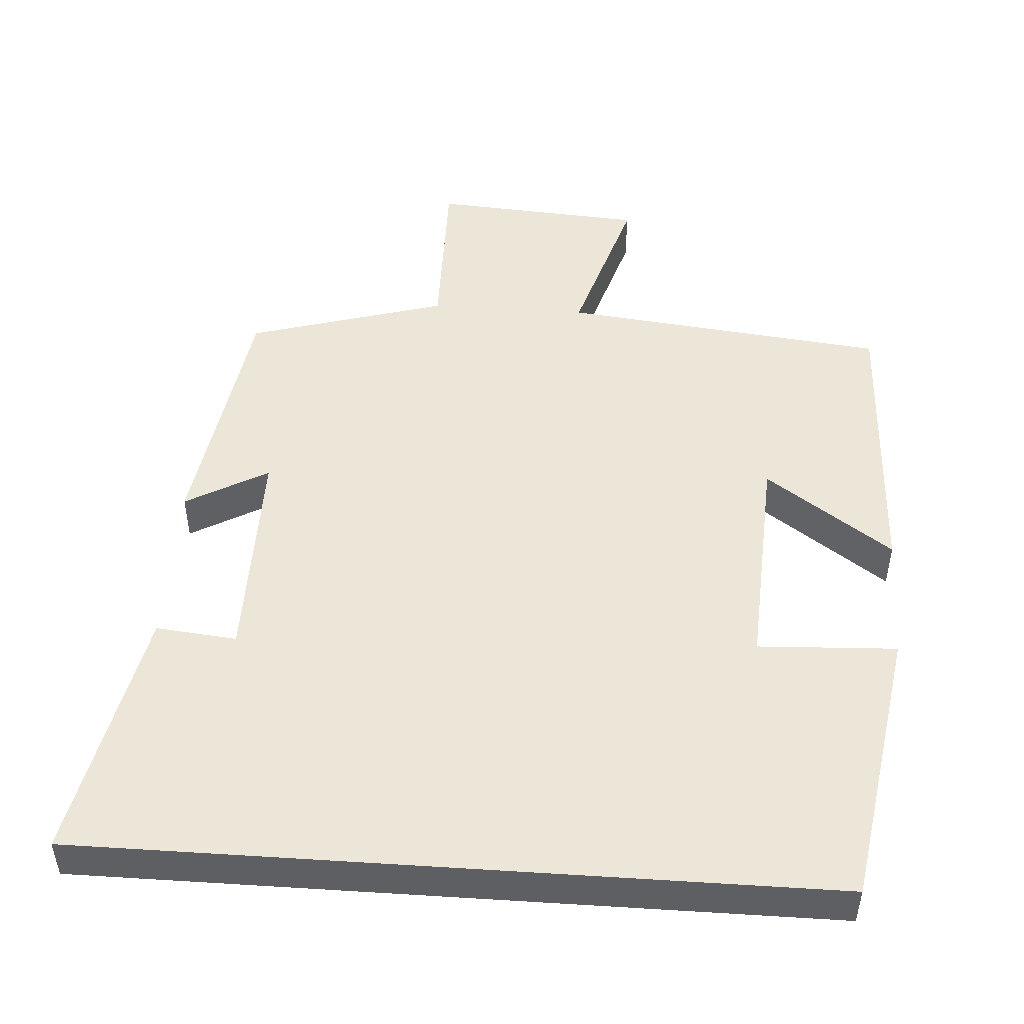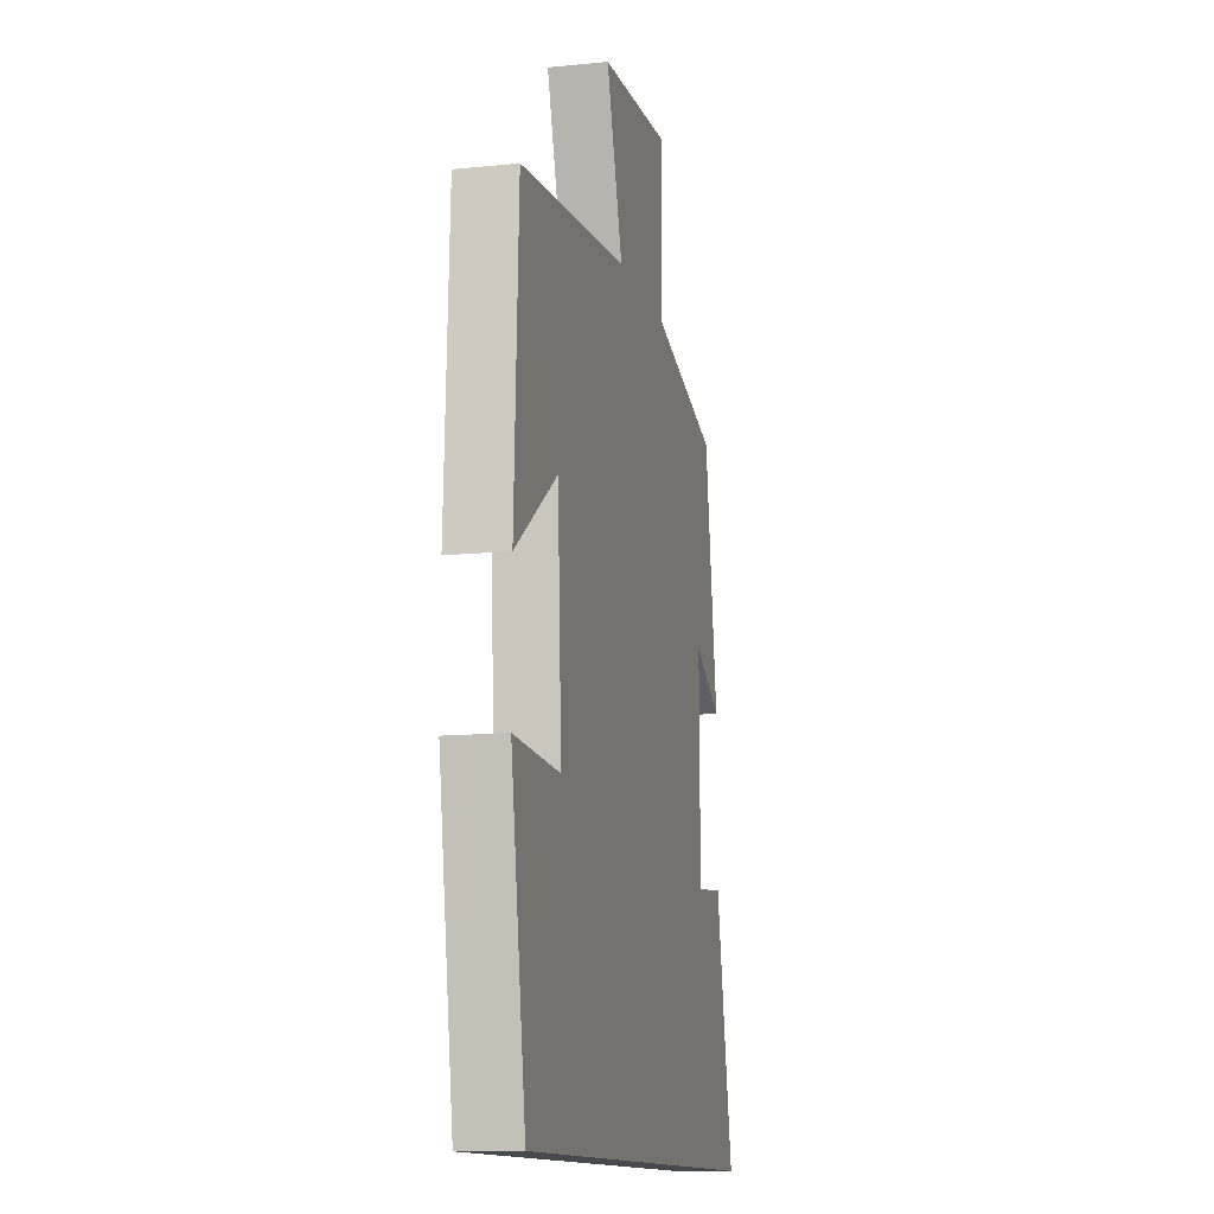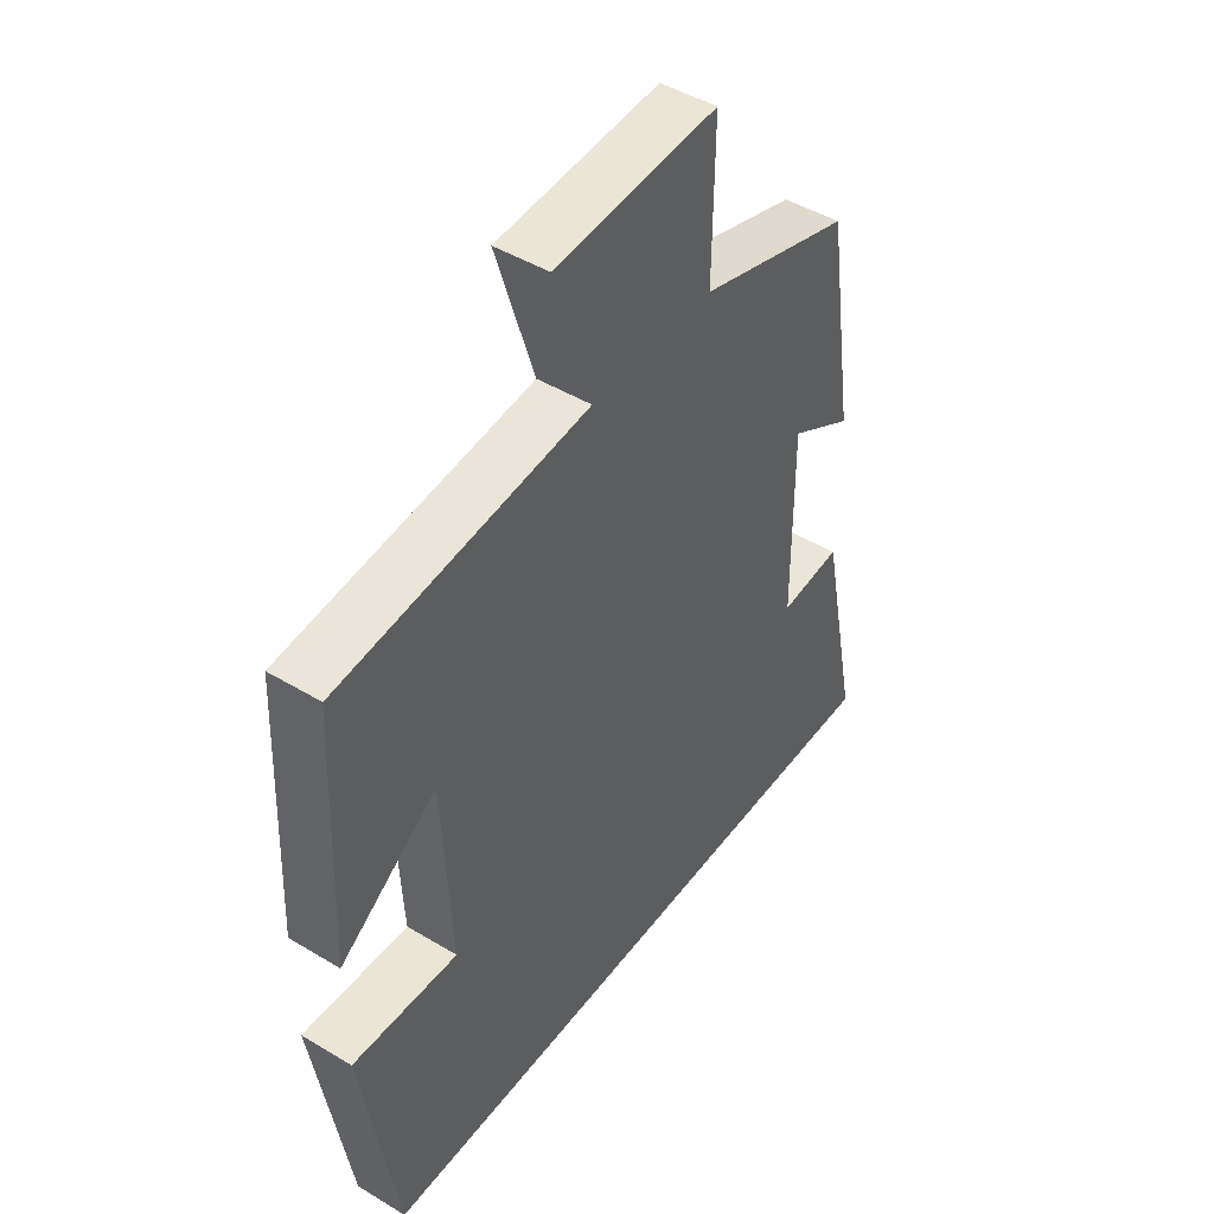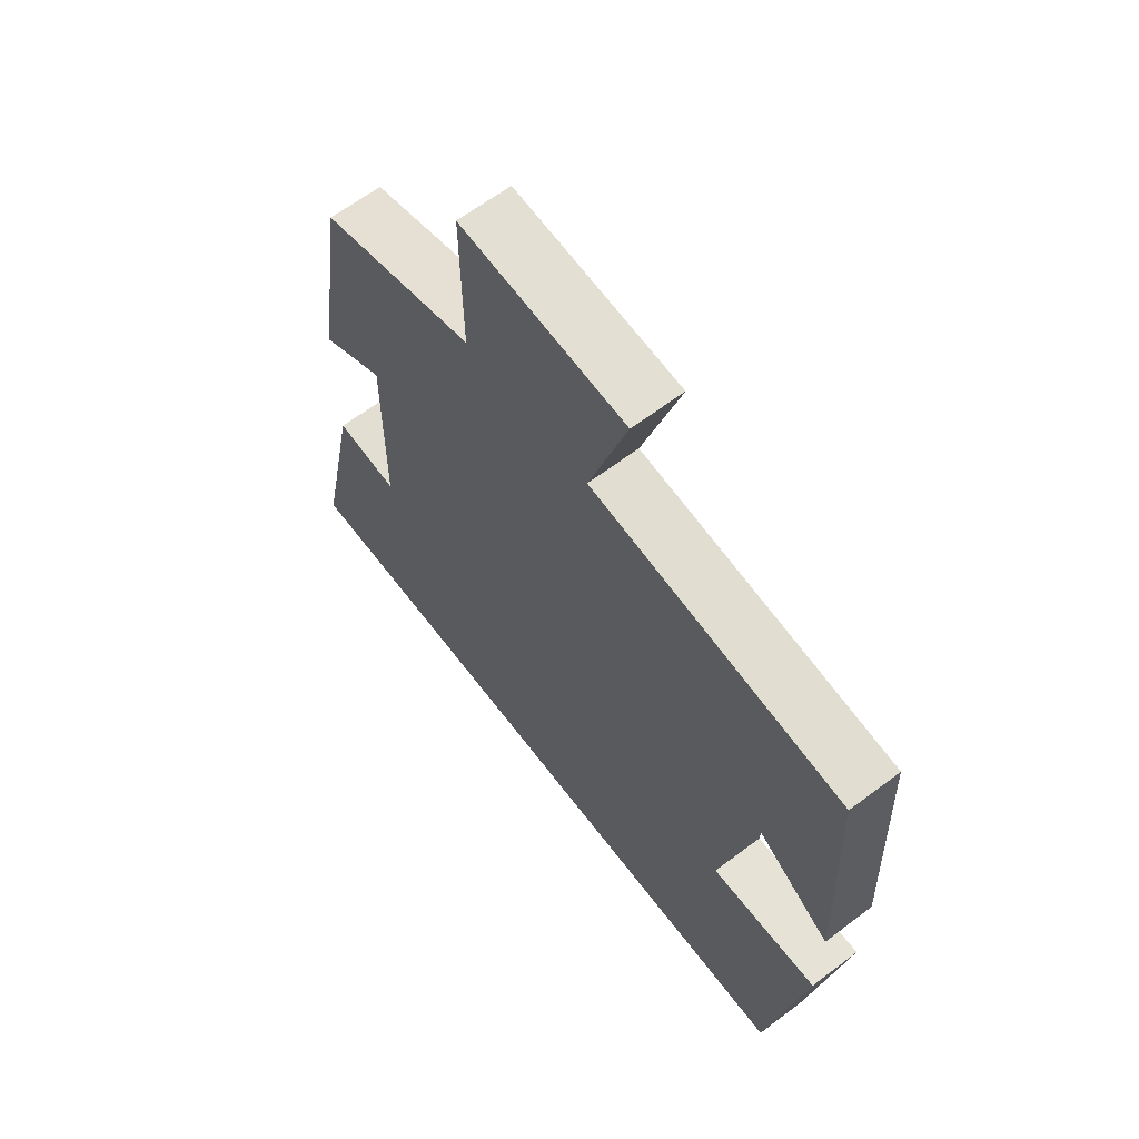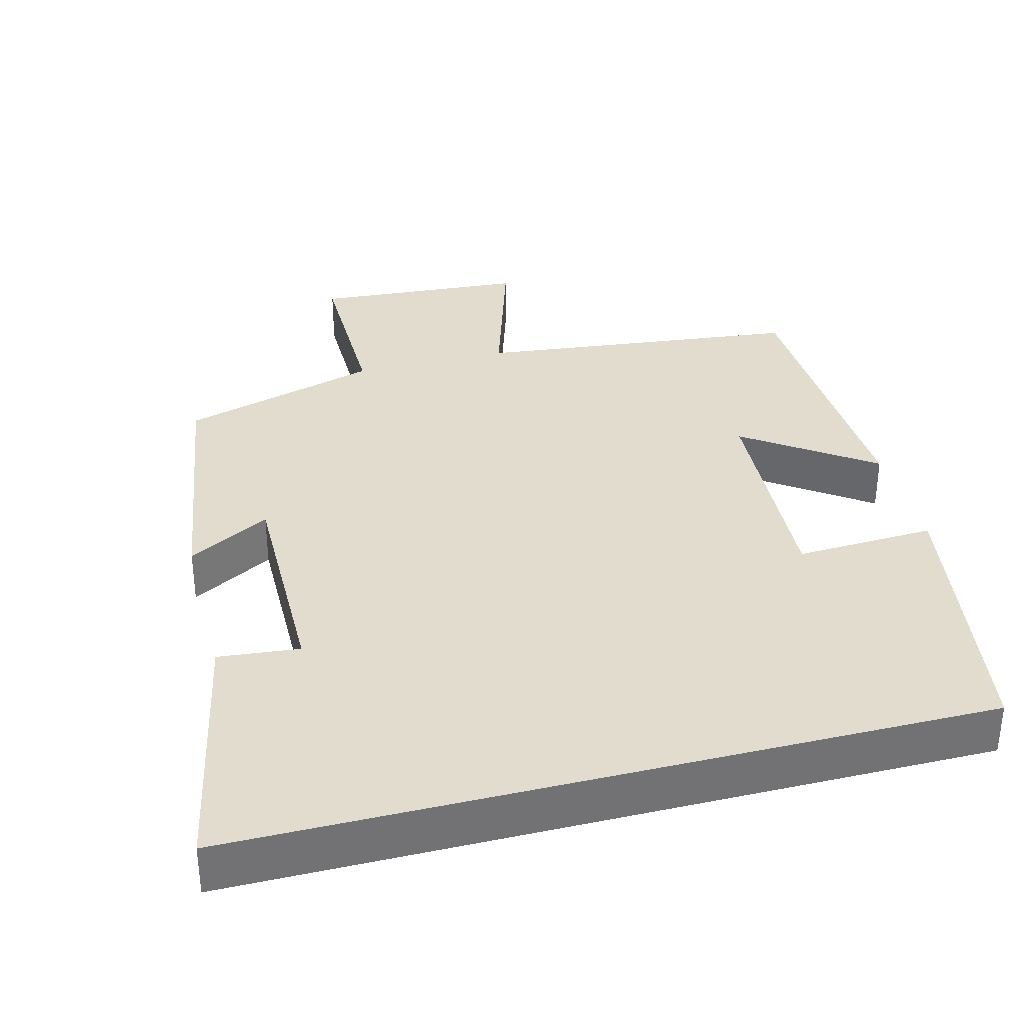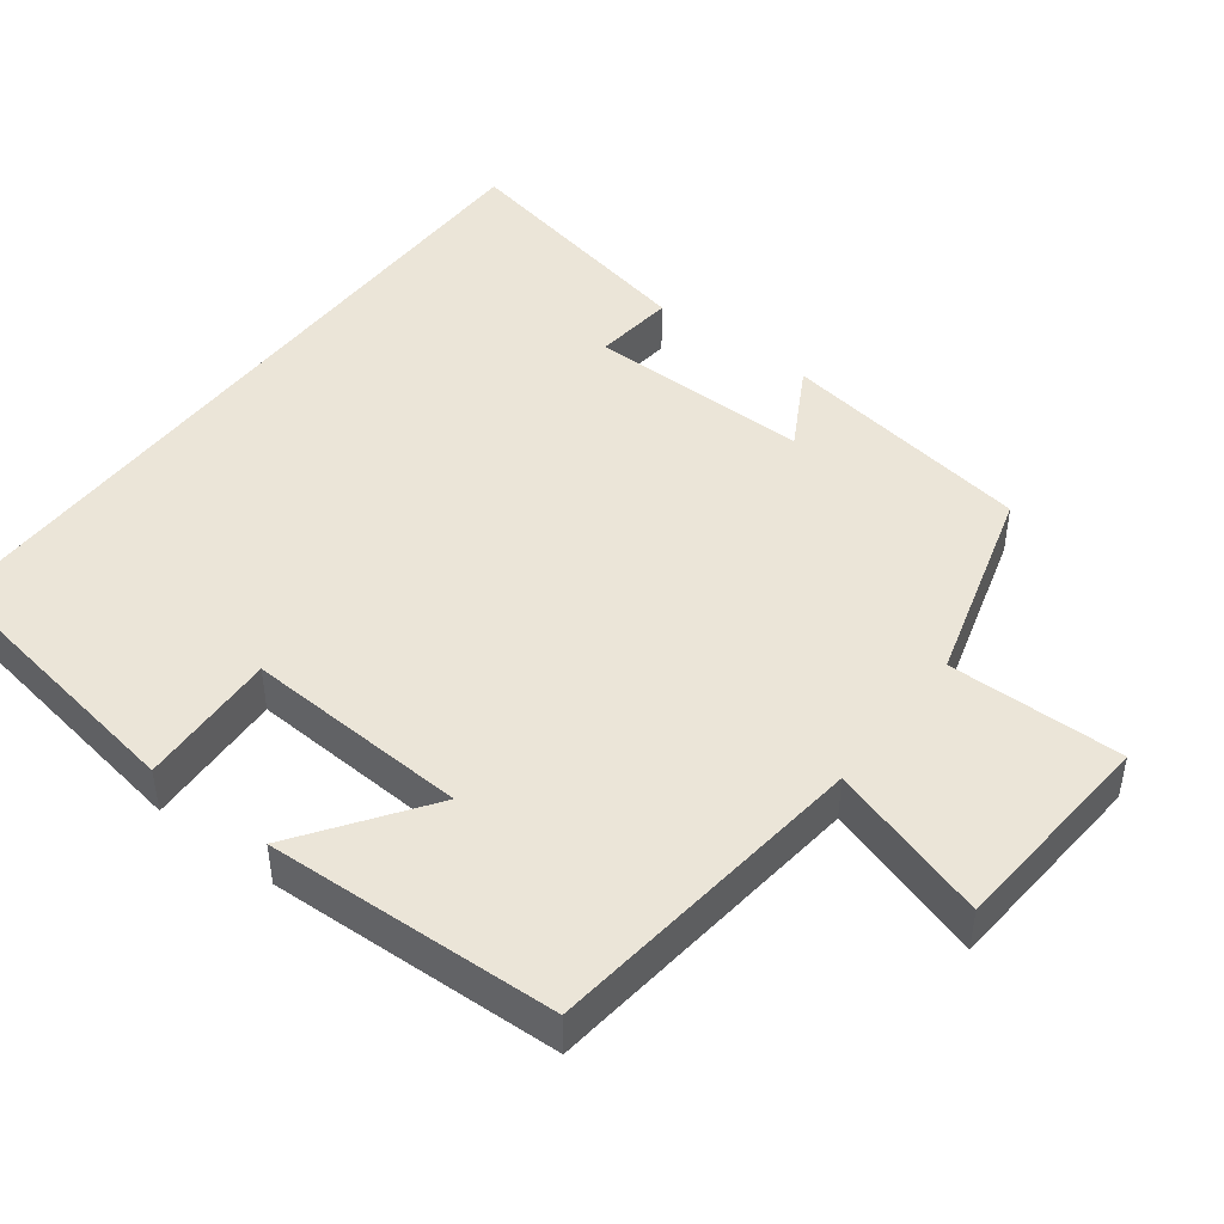
<metadata>
{"format":"obj","ext":"obj","renderer":"f3d","projection":"perspective","resolution":1024,"background":"white","views":[{"elev":49.1,"azim":-176.1,"up":"+Y"},{"elev":-12.5,"azim":-76.7,"up":"+Z"},{"elev":45.9,"azim":-55.3,"up":"+Z"},{"elev":64.2,"azim":-127.2,"up":"+Z"},{"elev":34.7,"azim":165.5,"up":"+Y"},{"elev":45.7,"azim":-52.6,"up":"+Y"}]}
</metadata>
<code>
v 0.447 0.07 0.421
v 0.5 0.07 0.076
v 0.388 0.07 0.139
v 0.39 0.07 -0.163
v 0.5 0.07 -0.152
v 0.572 0.07 -0.5
v -0.439 0.07 -0.5
v -0.5 0.07 -0.119
v -0.311 0.07 -0.128
v -0.327 0.07 0.176
v -0.5 0.07 0.055
v -0.483 0.07 0.451
v -0.041 0.07 0.5
v -0.108 0.07 0.717
v 0.18 0.07 0.737
v 0.177 0.07 0.5
v 0.447 0 0.421
v 0.5 0 0.076
v 0.388 0 0.139
v 0.39 0 -0.163
v 0.5 0 -0.152
v 0.572 0 -0.5
v -0.439 0 -0.5
v -0.5 0 -0.119
v -0.311 0 -0.128
v -0.327 0 0.176
v -0.5 0 0.055
v -0.483 0 0.451
v -0.041 0 0.5
v -0.108 0 0.717
v 0.18 0 0.737
v 0.177 0 0.5
f 13 14 15 16
f 10 11 12 13
f 9 10 13 16
f 6 7 8 9
f 4 5 6
f 4 6 9
f 3 4 9 16
f 1 2 3 16
f 32 31 30 29
f 29 28 27 26
f 32 29 26 25
f 25 24 23 22
f 22 21 20
f 25 22 20
f 32 25 20 19
f 32 19 18 17
f 1 17 18 2
f 2 18 19 3
f 3 19 20 4
f 4 20 21 5
f 5 21 22 6
f 6 22 23 7
f 7 23 24 8
f 8 24 25 9
f 9 25 26 10
f 10 26 27 11
f 11 27 28 12
f 12 28 29 13
f 13 29 30 14
f 14 30 31 15
f 15 31 32 16
f 16 32 17 1

</code>
